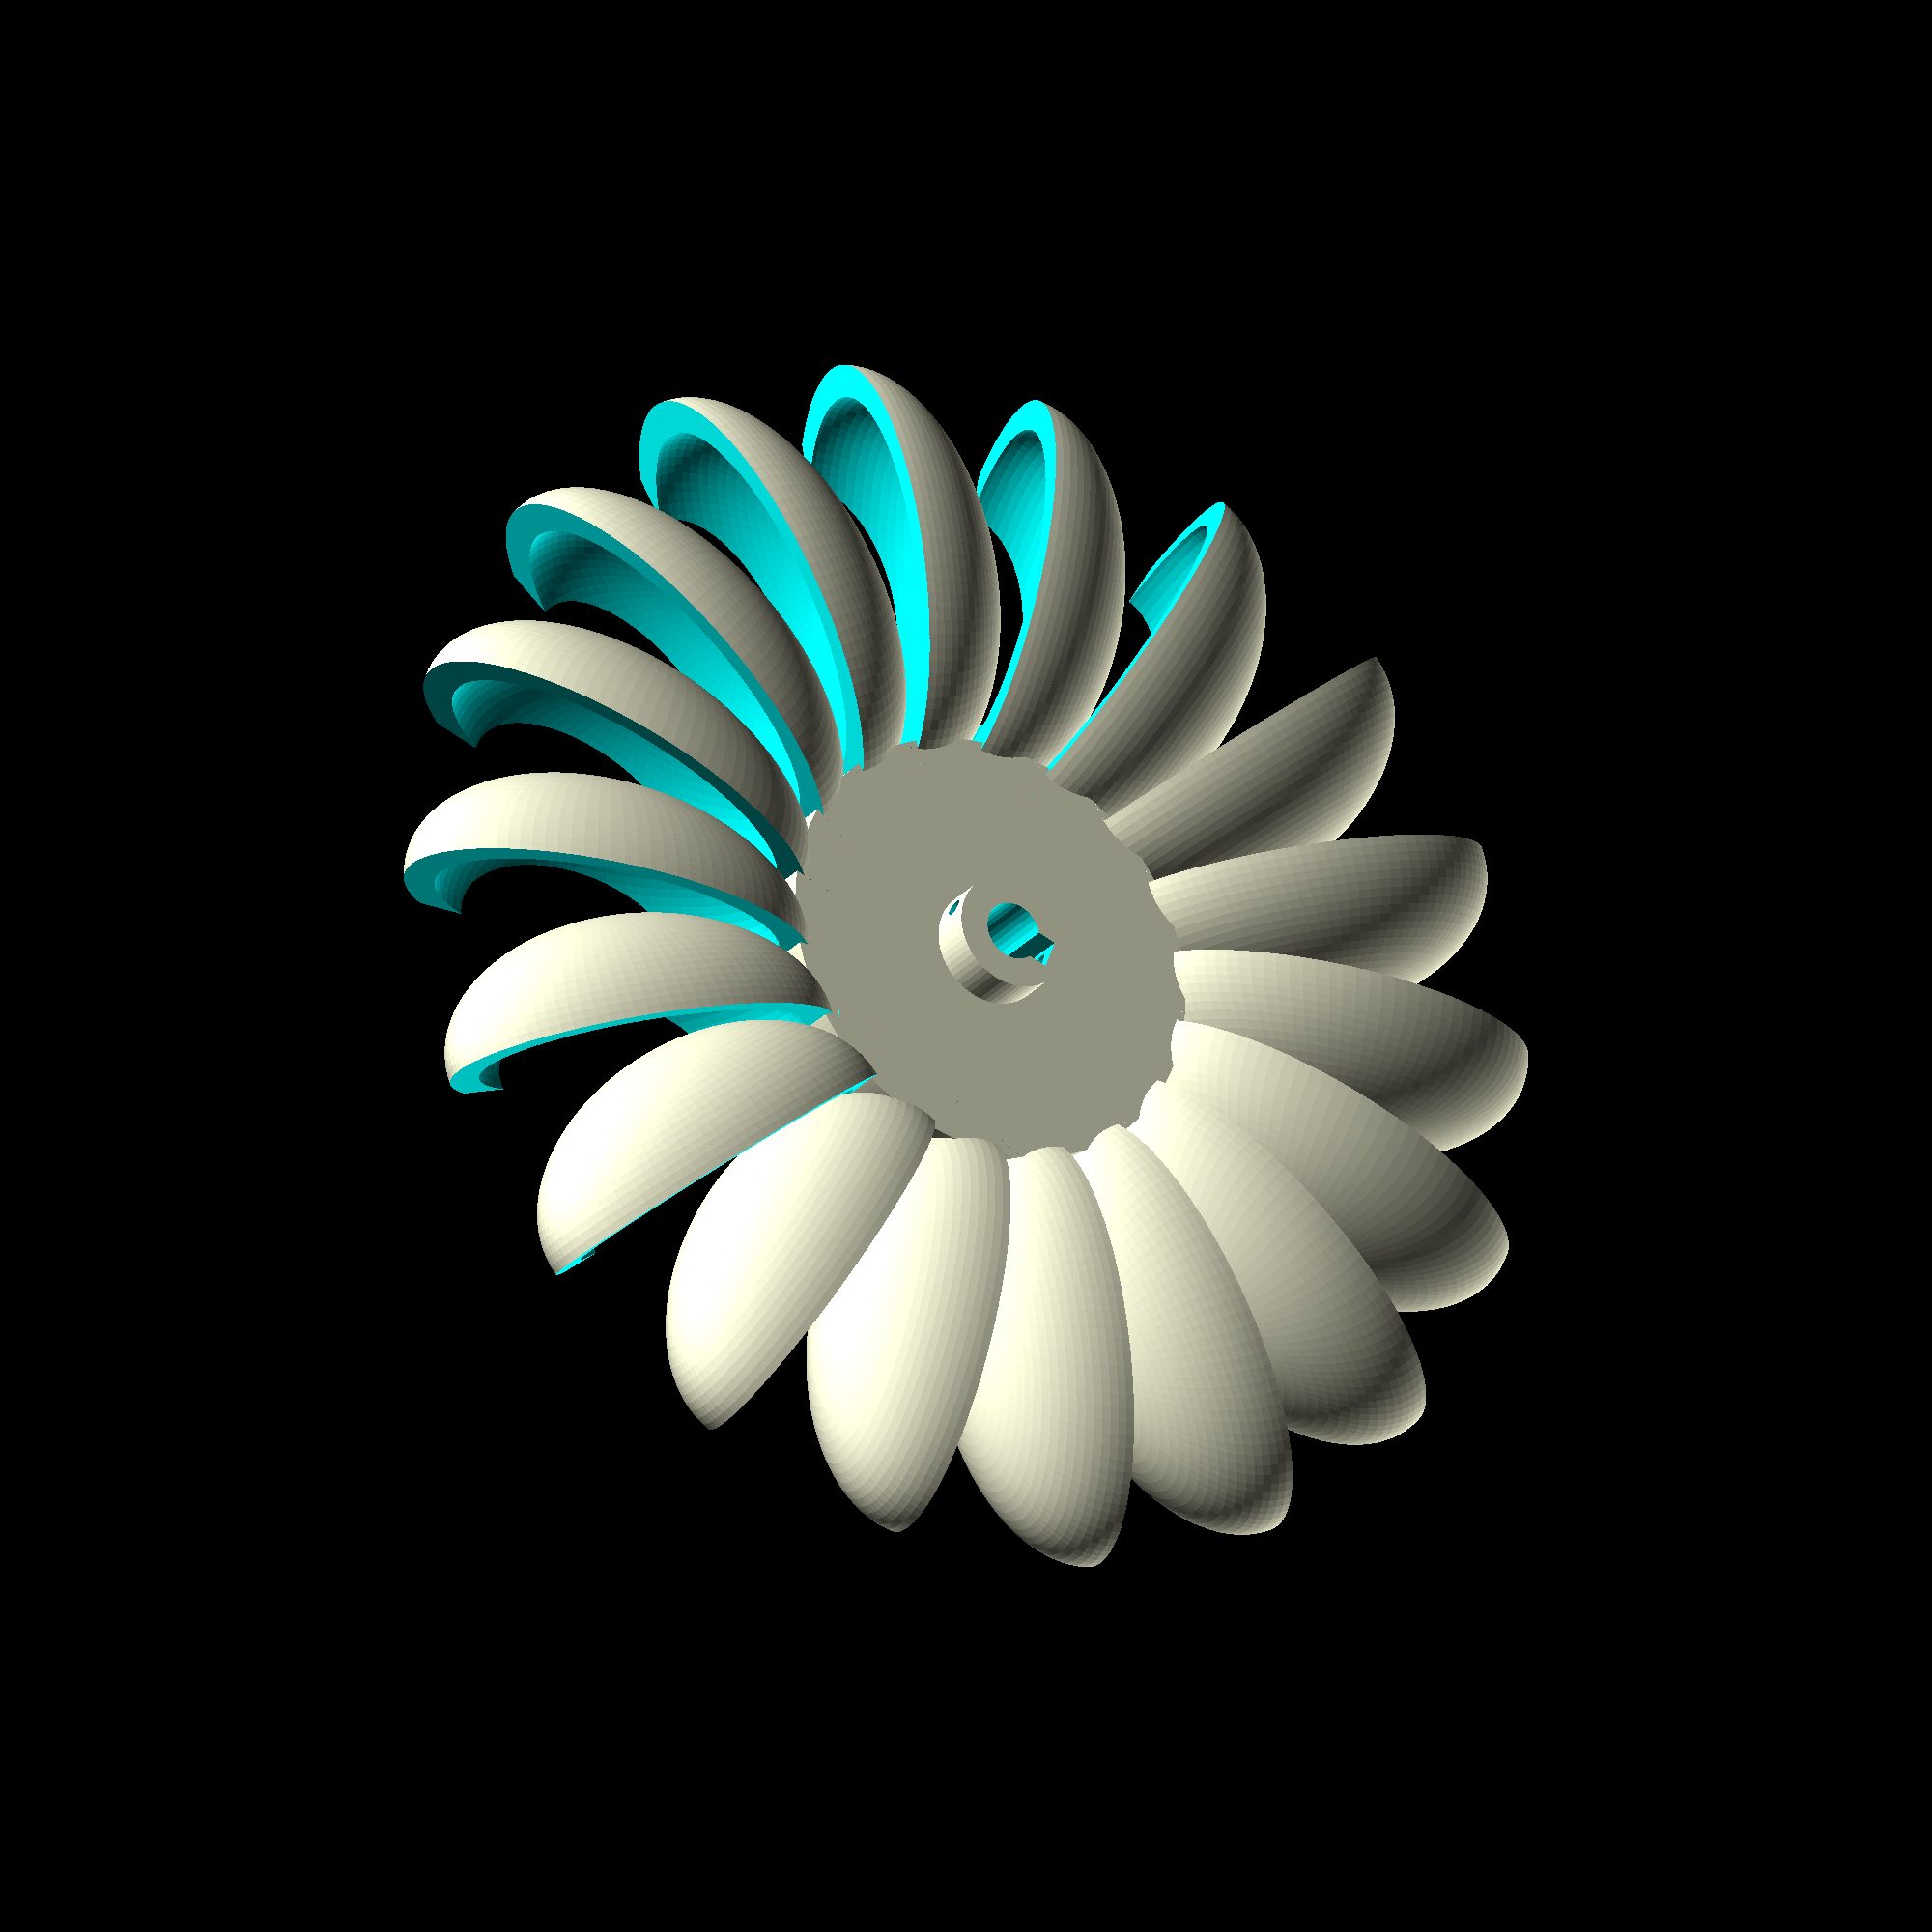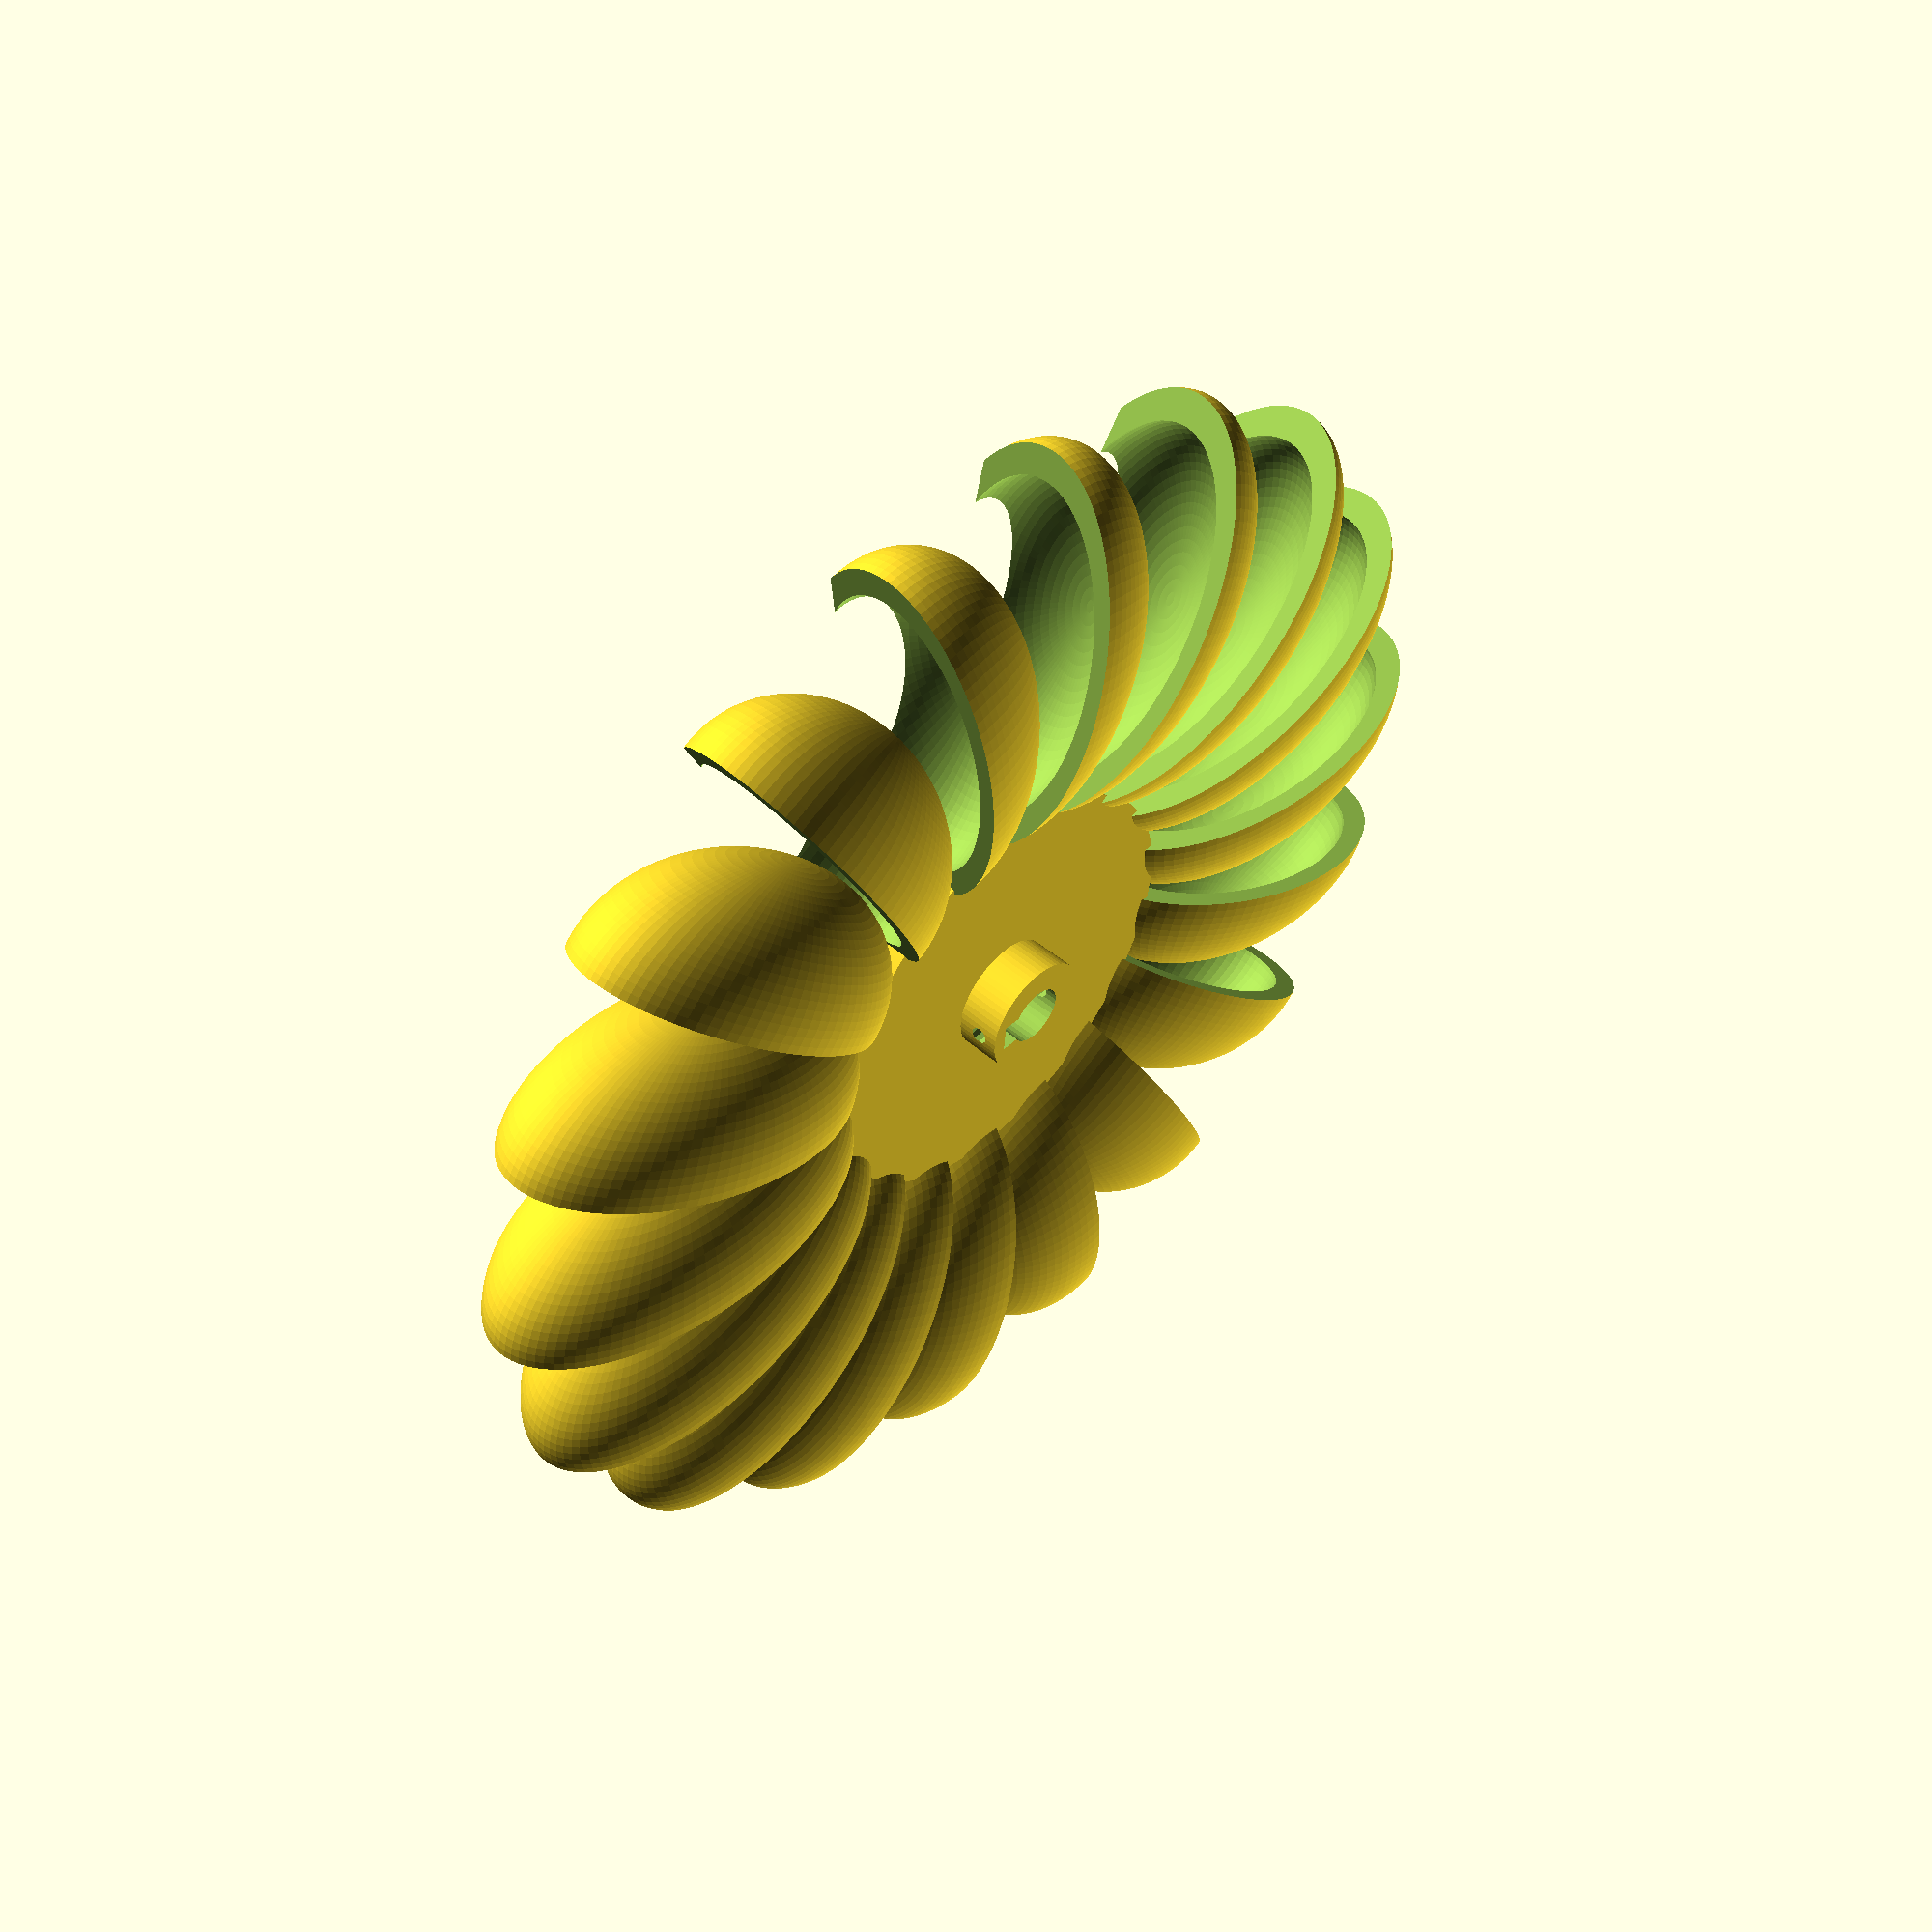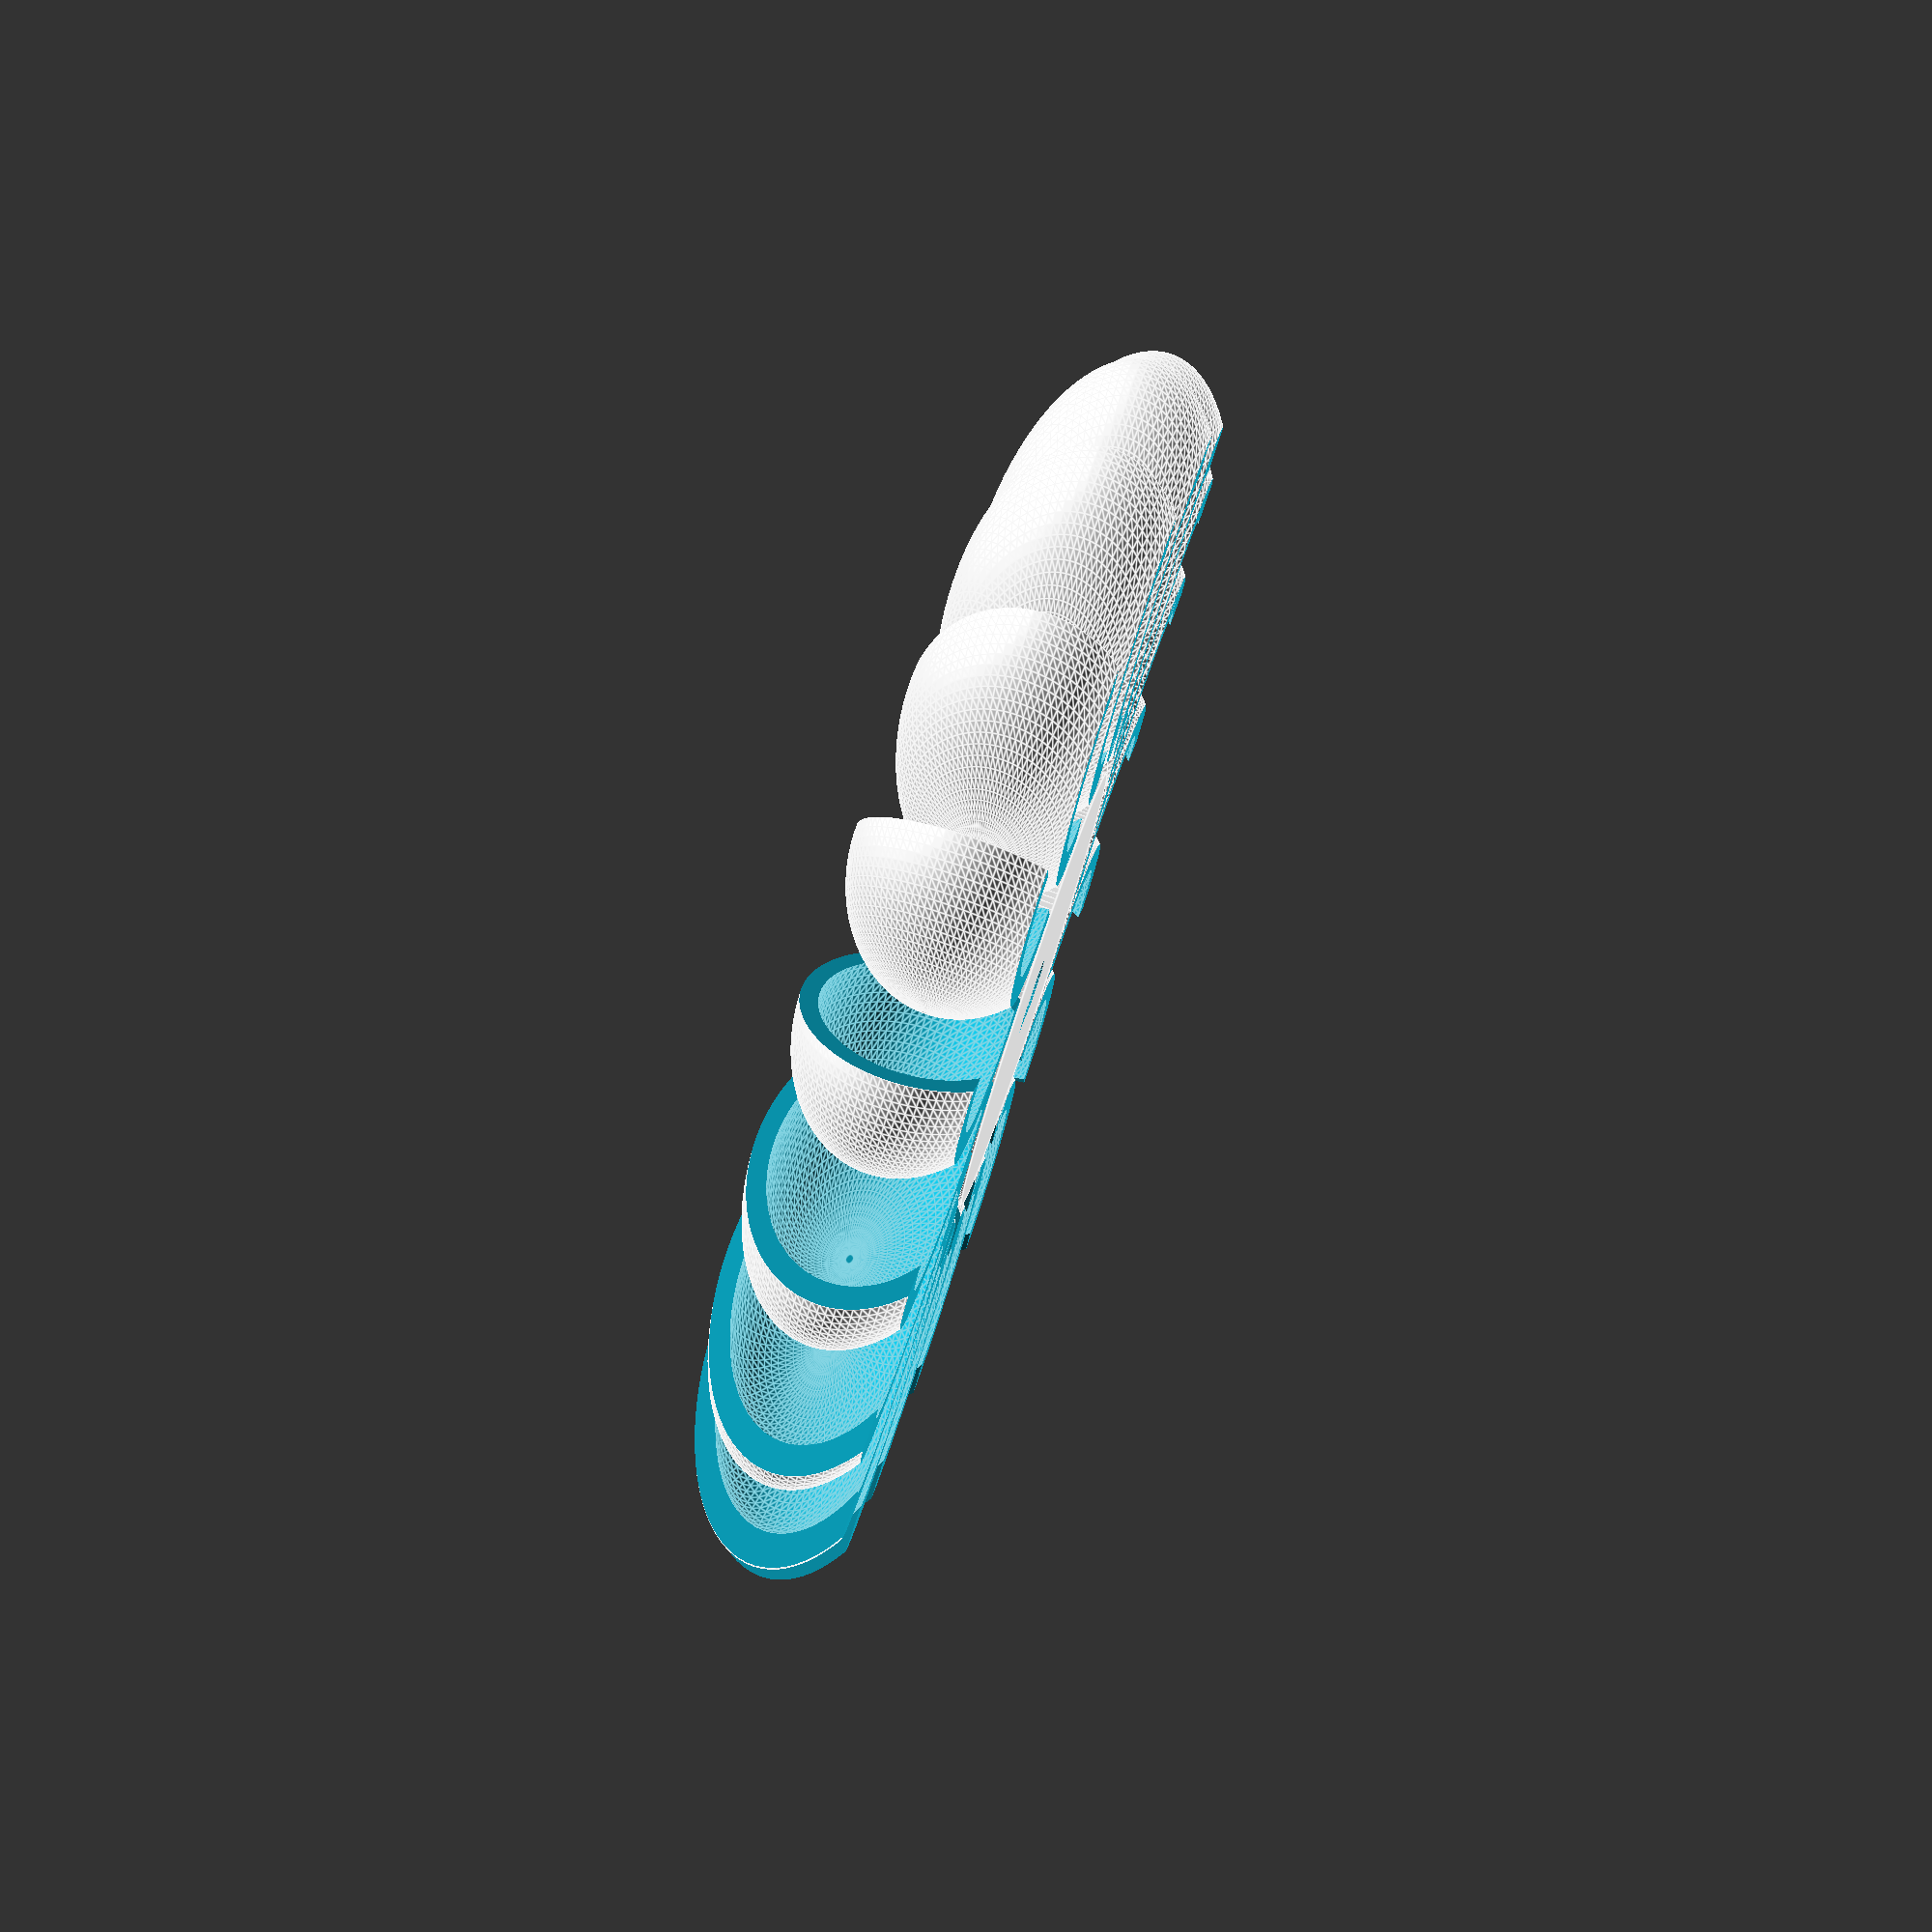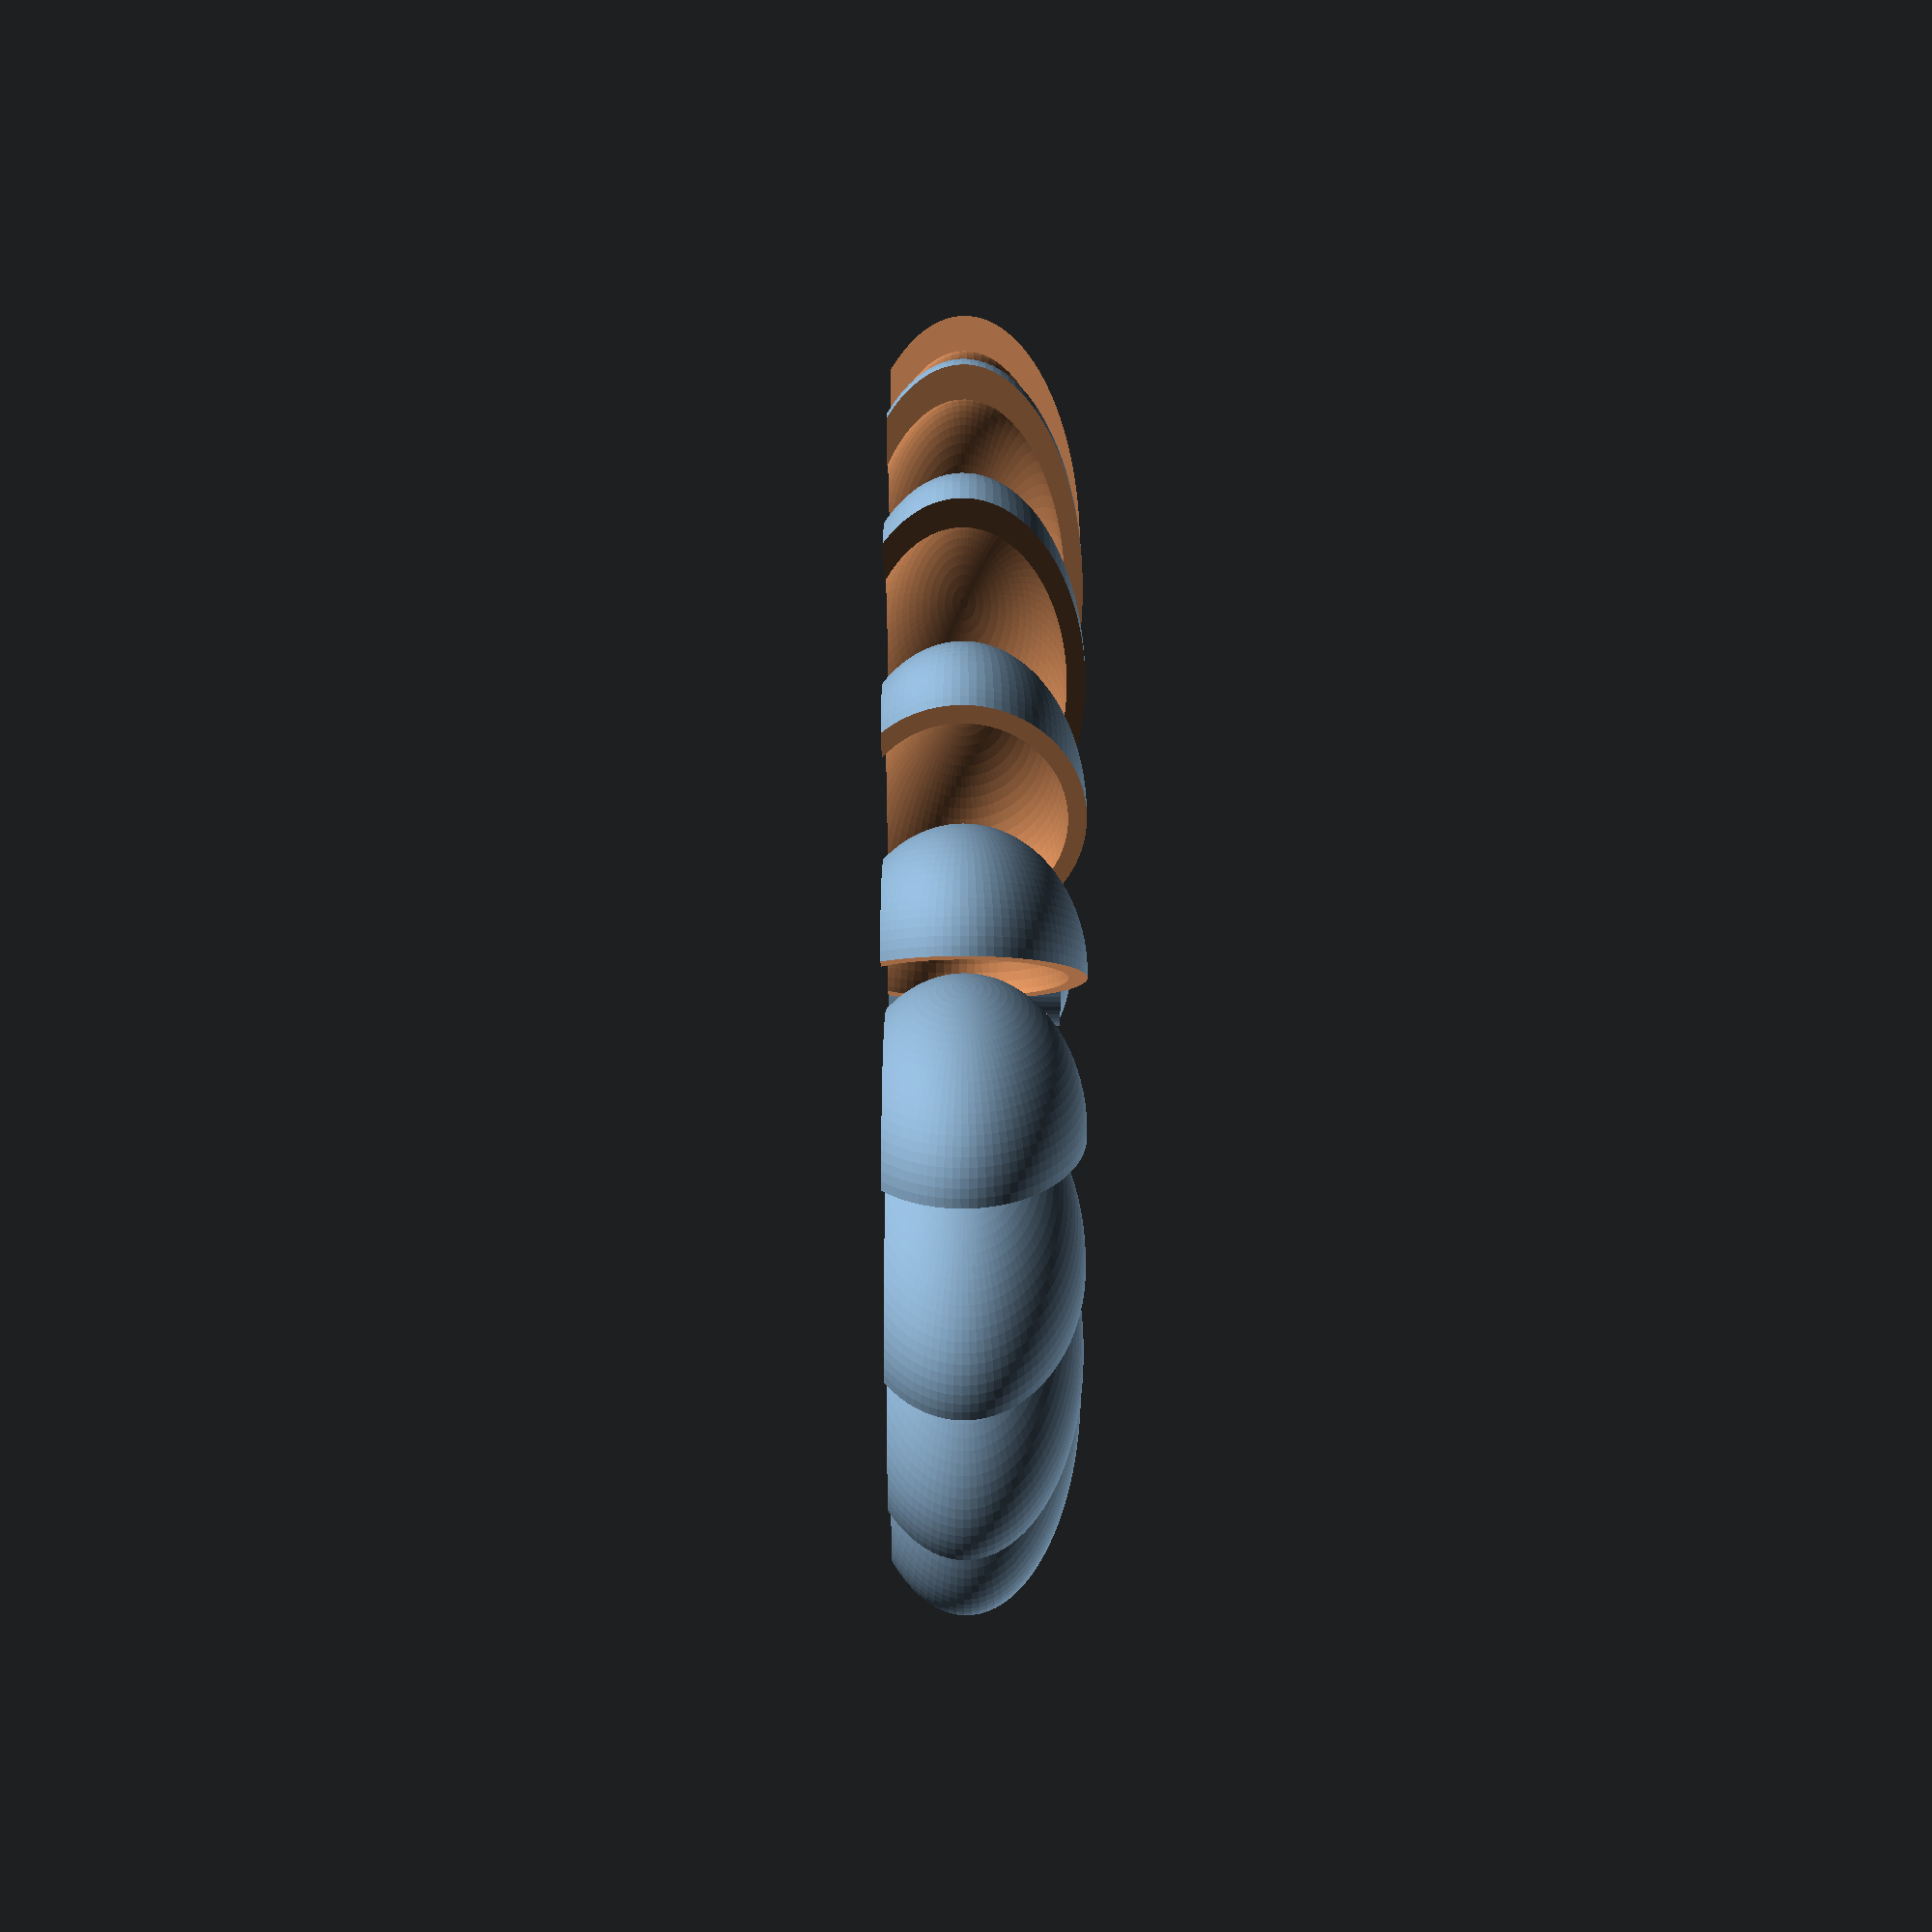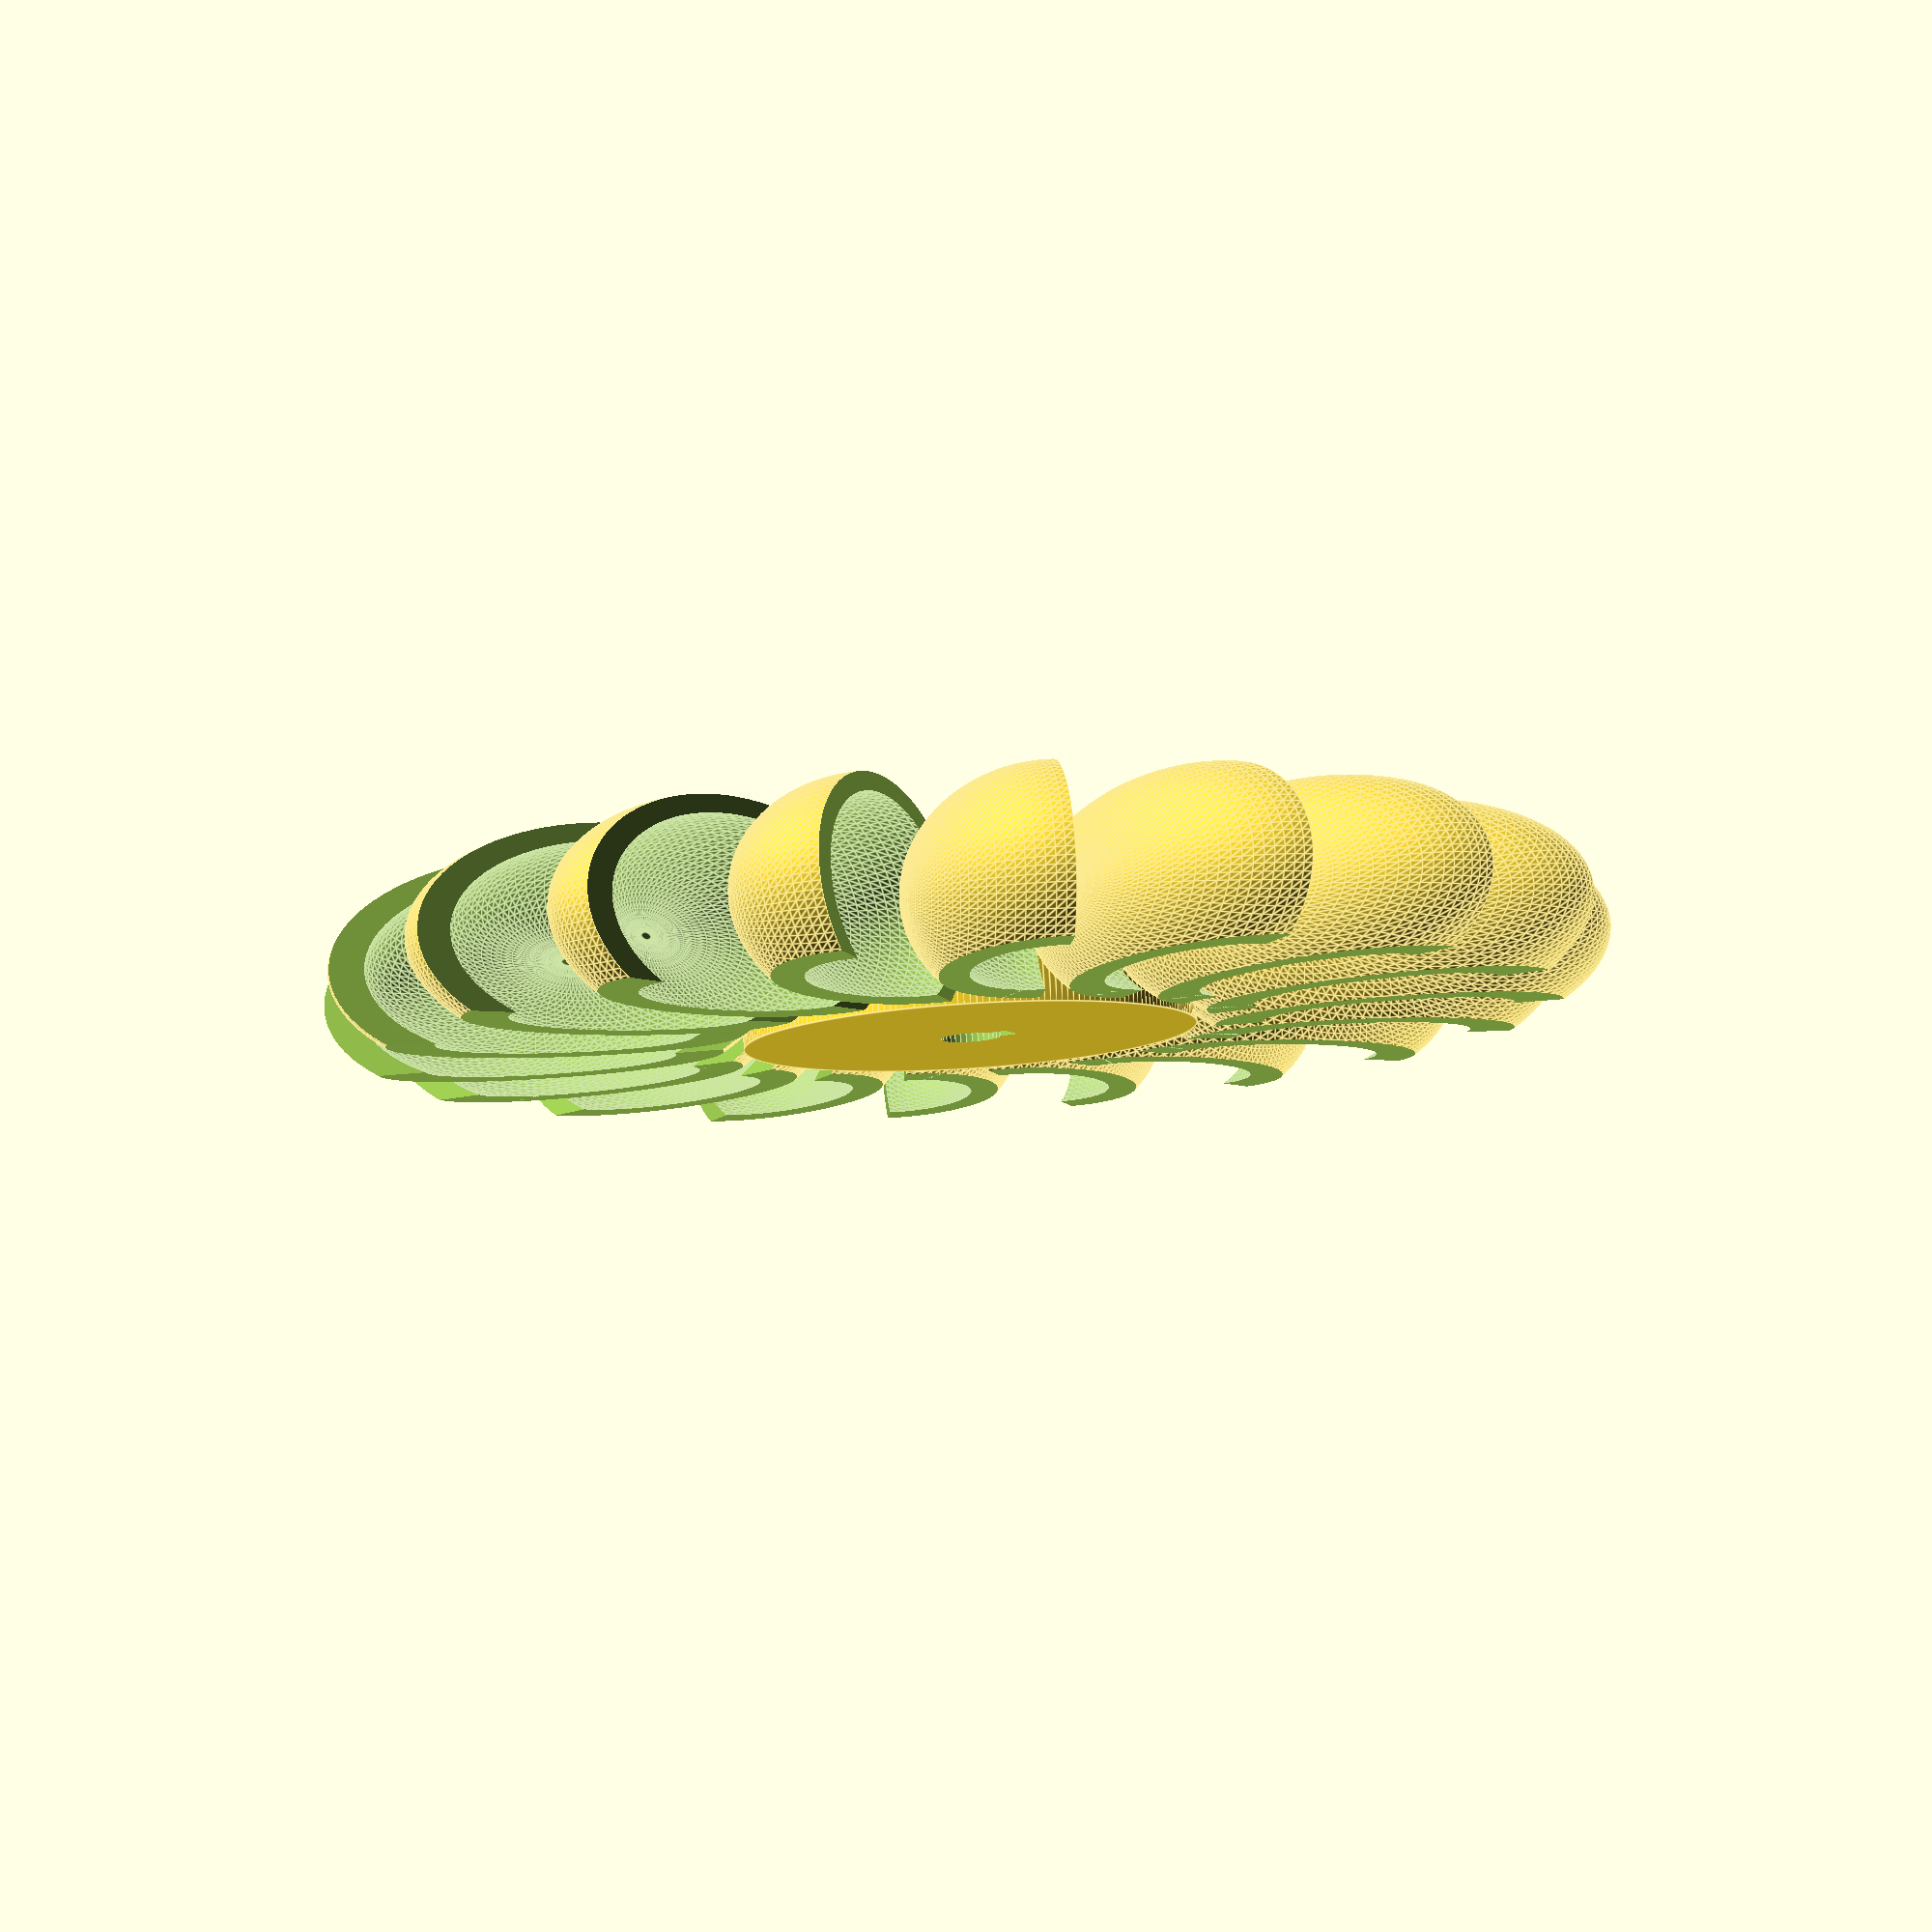
<openscad>
hub();
rotate([0,180,0])translate([0,70,10])turgo();
rotate([0,180,20])translate([0,70,10])turgo();
rotate([0,180,40])translate([0,70,10])turgo();
rotate([0,180,60])translate([0,70,10])turgo();
rotate([0,180,80])translate([0,70,10])turgo();
rotate([0,180,100])translate([0,70,10])turgo();
rotate([0,180,120])translate([0,70,10])turgo();
rotate([0,180,140])translate([0,70,10])turgo();
rotate([0,180,160])translate([0,70,10])turgo();
rotate([0,180,180])translate([0,70,10])turgo();
rotate([0,180,200])translate([0,70,10])turgo();
rotate([0,180,220])translate([0,70,10])turgo();
rotate([0,180,240])translate([0,70,10])turgo();
rotate([0,180,260])translate([0,70,10])turgo();
rotate([0,180,280])translate([0,70,10])turgo();
rotate([0,180,300])translate([0,70,10])turgo();
rotate([0,180,320])translate([0,70,10])turgo();
rotate([0,180,340])translate([0,70,10])turgo();

module hub(){
    union(){
    difference(){
        translate([0,0,10])cylinder( $fa = 1, $fs = 1, h = 15, d= 20, center = true);
        translate([0,0,14])rotate([90,0,0])cylinder($fa = 1, $fs = 1, h = 50, d=3, center = true);
        cylinder( $fa = 1, $fs = 1,  h =50, d= 10, center = true);
        translate([0,-5,0])cube([5,5,80],center = true);
    }
    difference(){
        cylinder($fa = 1, $fs = 1,  h = 20, d= 75, center = true);
        cylinder($fa = 1, $fs = 1,  h = 22, d= 10, center = true);
        translate([0,-5,0])cube([5,5,80],center = true);
    }
}
}

module turgo(){
    translate([7.5,-1,0])rotate([0,90,0])blade();
}

module blade(){
    translate([11.999,0,0])half_blade();
}

module handle(){
    difference(){
        translate([10,-20,-10])cube([20,50,14],center = true);
        translate([12,0,0])scale([1.25,2.5,1.5])sphere( $fa = 1, $fs = 1, d= 30, center = true);
        blade();
    }
}

module half_blade(){
    difference(){
        scale([1.25,2.5,1.5])sphere( $fa = 1, $fs = 1, d= 30, center = true);
        scale([1.25,2.5,1.5])sphere( $fa = 1, $fs = 1, d= 25.5, center = true);
        translate([0,0,12])cube([80,80,22.5],center = true);
        translate([-22,0,0])cube([20,80,40],center = true);
        //translate([-5,30,0])scale([1,2,1])cylinder($fn = 200, $fa = 1, $fs = 1, h=50,r=8, center = true);
    }
}

</openscad>
<views>
elev=26.0 azim=290.4 roll=329.5 proj=o view=solid
elev=309.4 azim=94.9 roll=312.6 proj=p view=solid
elev=279.5 azim=243.8 roll=108.8 proj=p view=edges
elev=196.6 azim=198.6 roll=269.7 proj=p view=solid
elev=99.1 azim=295.9 roll=3.6 proj=p view=edges
</views>
